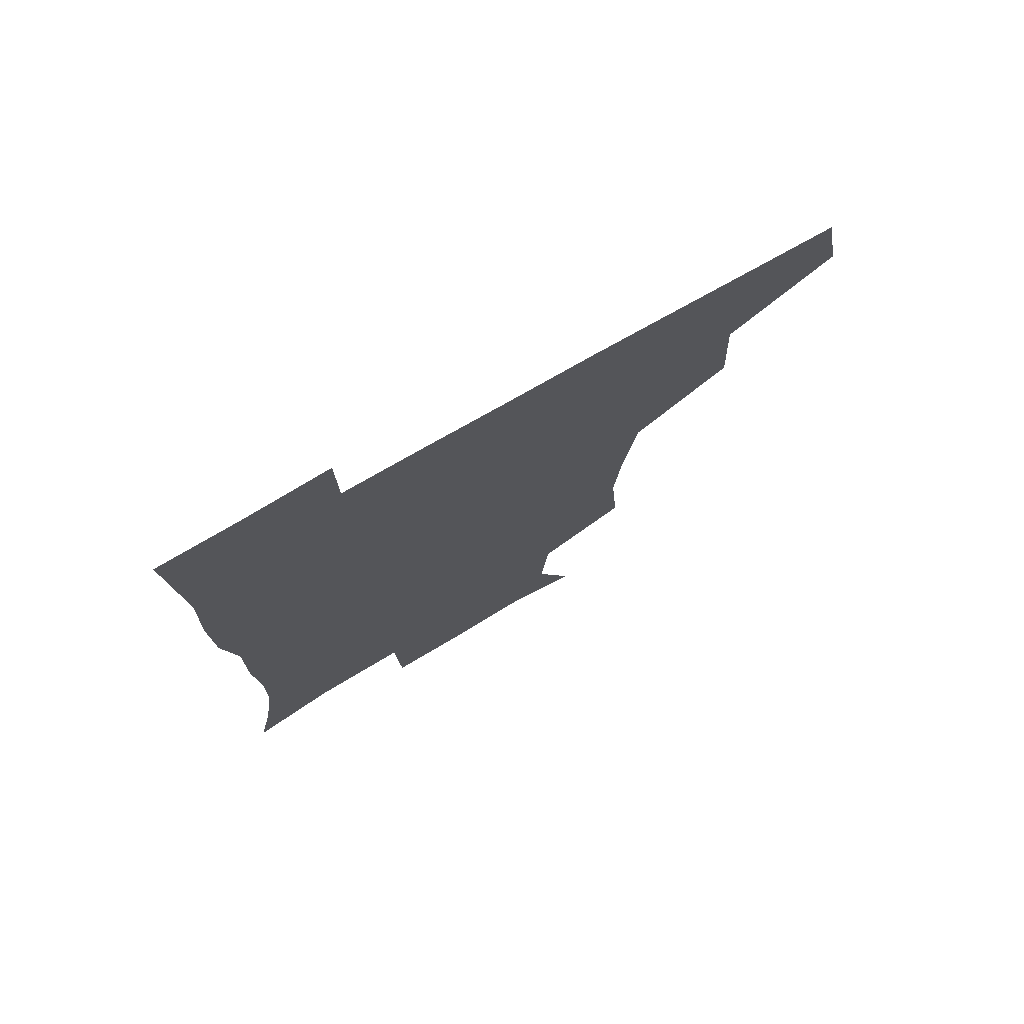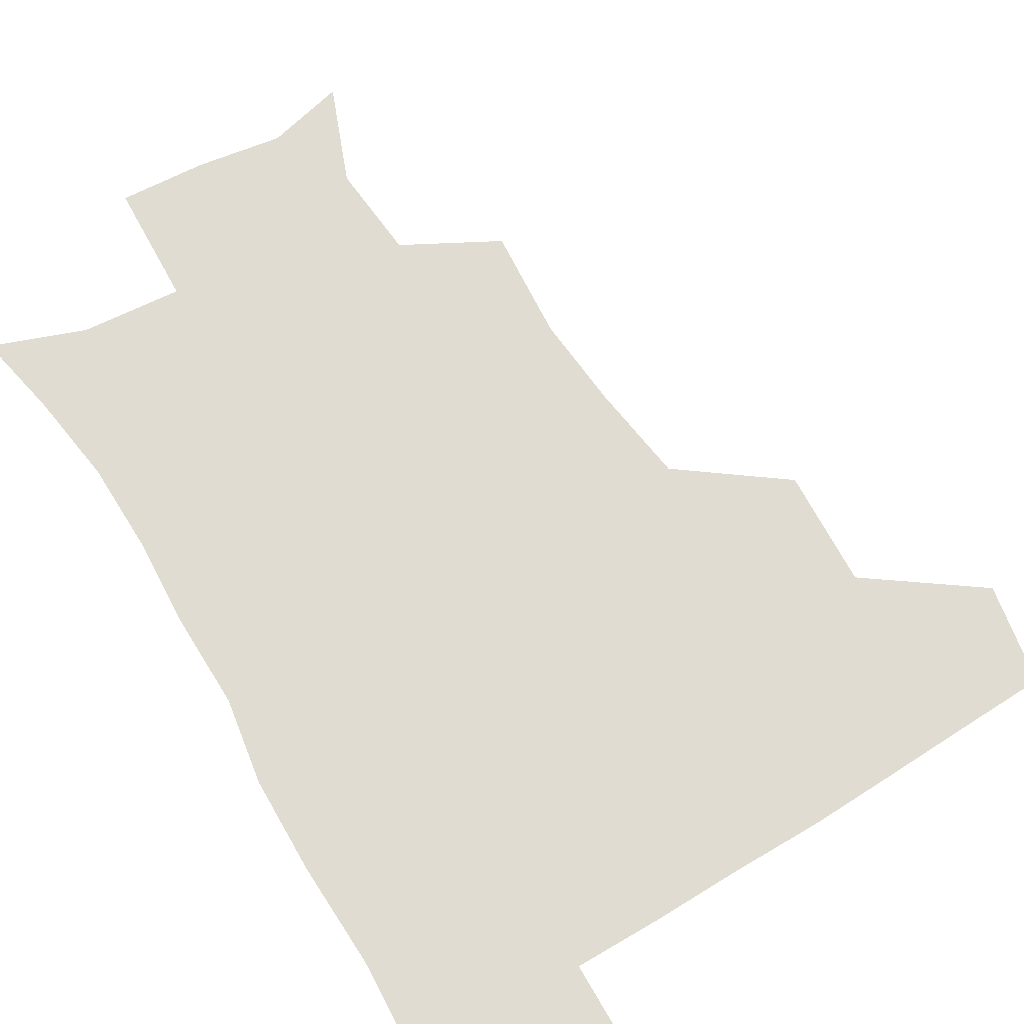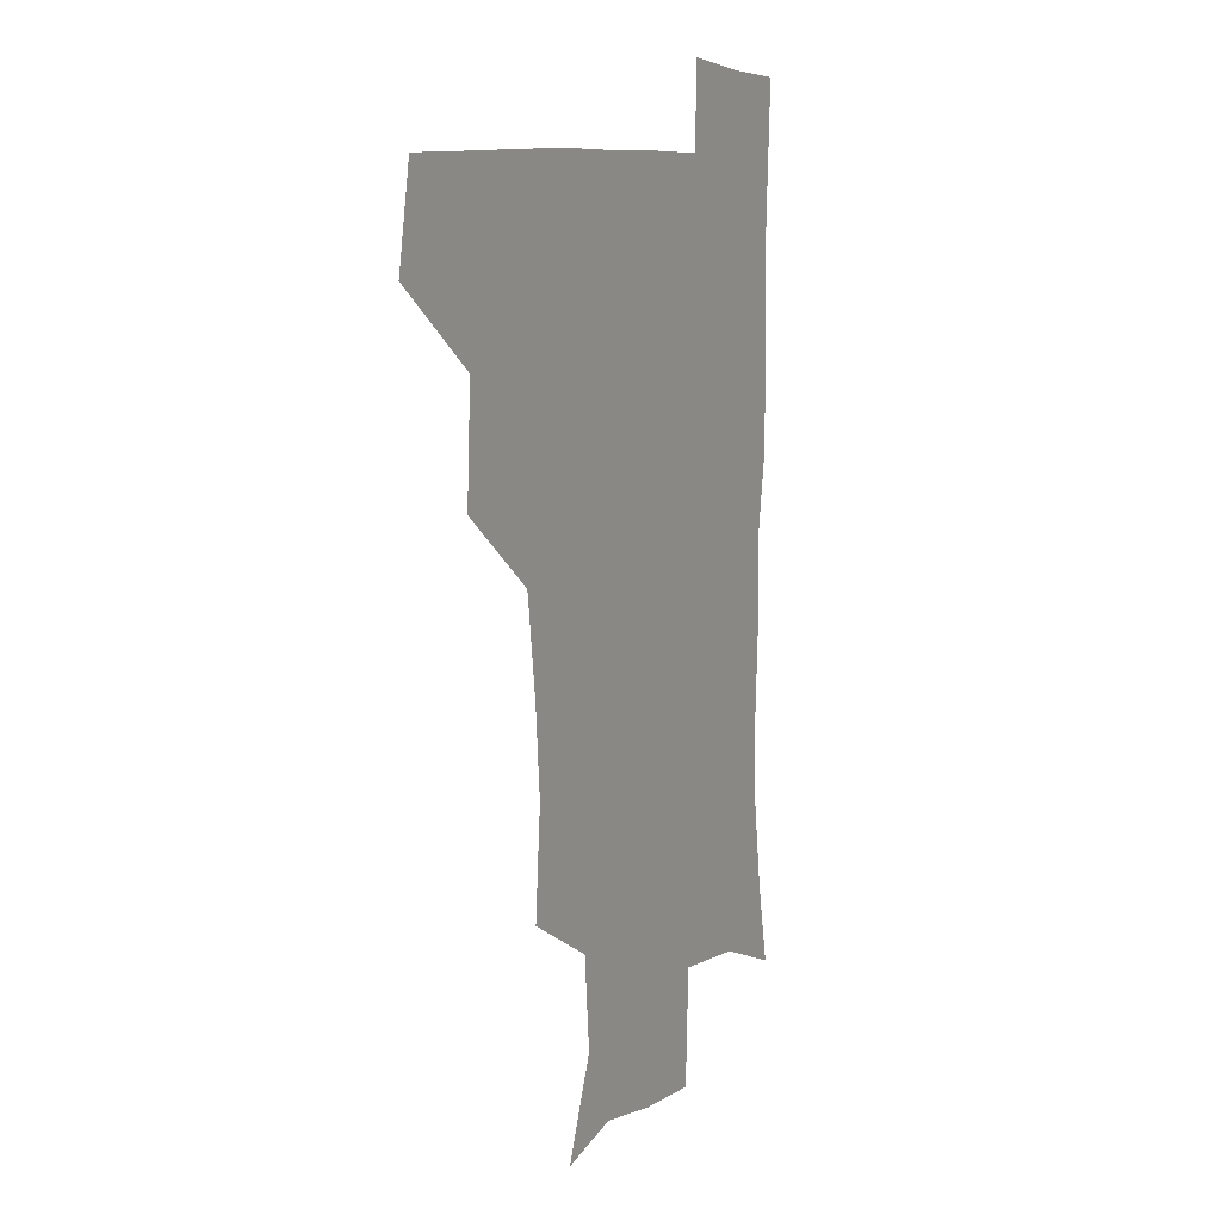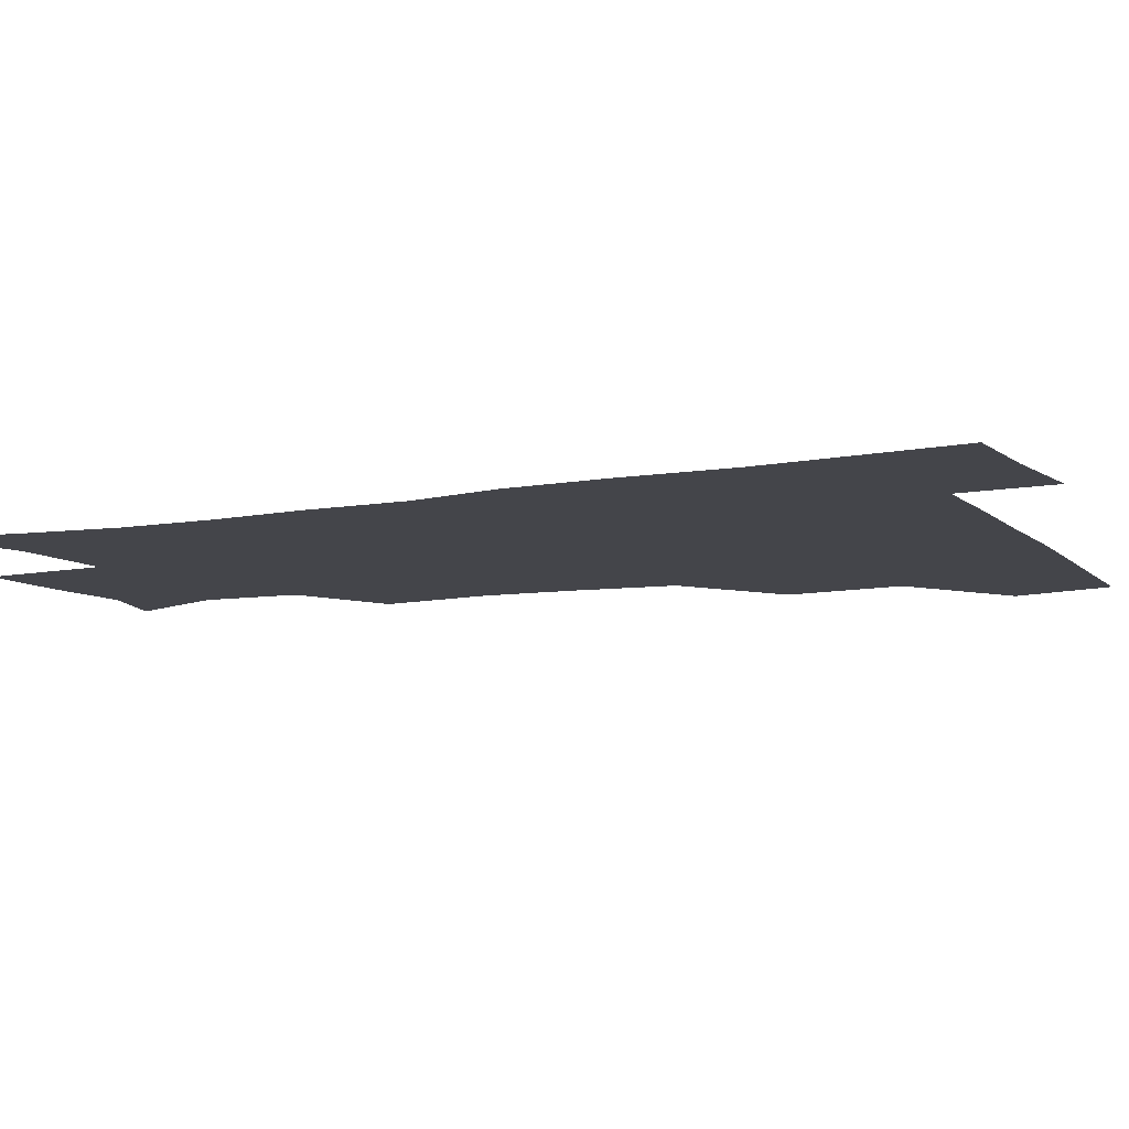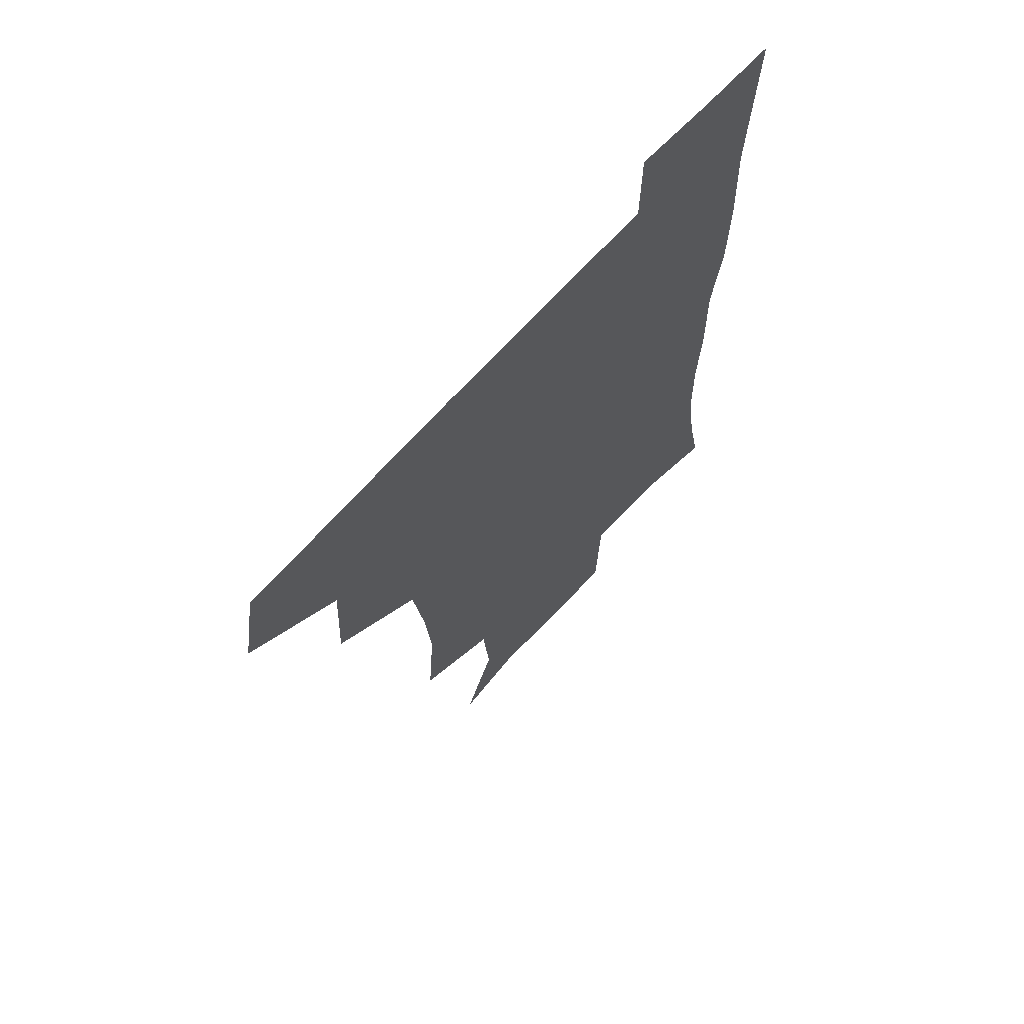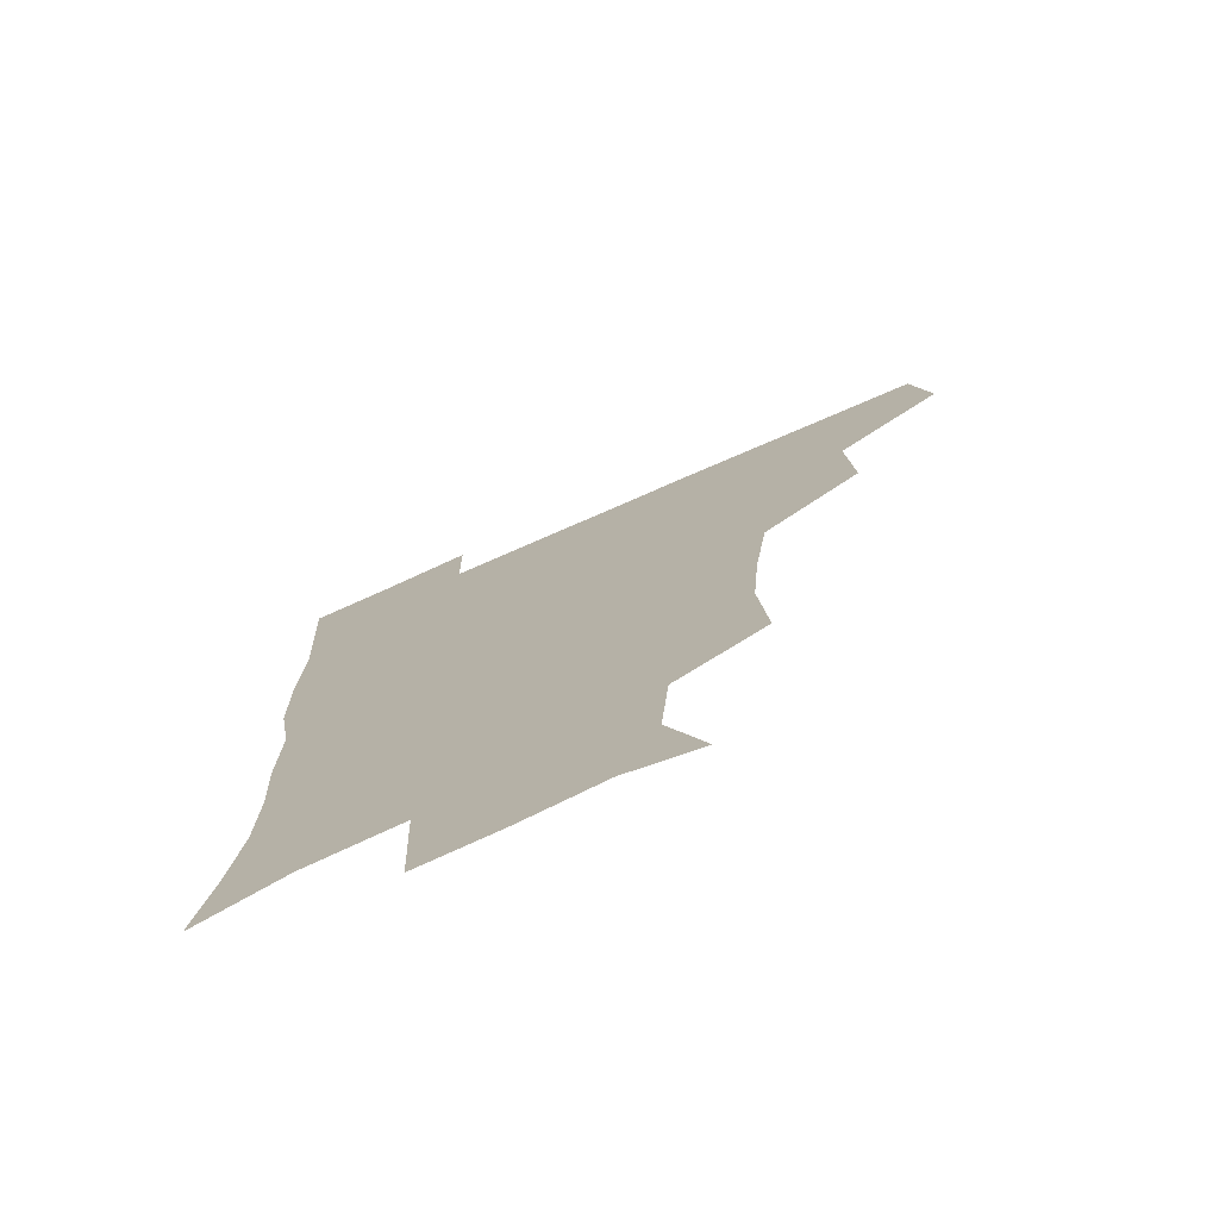
<metadata>
{"format":"obj","ext":"obj","renderer":"f3d","projection":"perspective","resolution":1024,"background":"white","views":[{"elev":75.8,"azim":150.2,"up":"+Y"},{"elev":69.0,"azim":149.1,"up":"+Z"},{"elev":8.8,"azim":-62.9,"up":"+Y"},{"elev":-9.2,"azim":115.8,"up":"+Z"},{"elev":67.5,"azim":-48.0,"up":"+Y"},{"elev":-75.1,"azim":-156.3,"up":"+Y"}]}
</metadata>
<code>
v 477.9 446 0
v 483.9 479.4 0
v 512.8 380.3 0
v 514.7 419.5 0
v 514.5 451.2 0
v 513.3 480.4 0
v 551.2 252.7 0
v 554.1 290.2 0
v 551.5 321.4 0
v 547 355.1 0
v 543.7 388.3 0
v 545.1 423.4 0
v 544.3 452.4 0
v 542.4 481.4 0
v 572.5 170.2 0
v 585.4 203.4 0
v 582.7 235.7 0
v 580.7 271.8 0
v 579.8 304.4 0
v 577.6 333.9 0
v 575.6 365.2 0
v 575.1 396.8 0
v 574.4 425.4 0
v 574.3 453.3 0
v 571.7 482.4 0
v 598.6 176.7 0
v 608.2 213.1 0
v 606.5 244.5 0
v 605.9 279.3 0
v 605.1 308.3 0
v 603.8 338 0
v 602.9 368 0
v 602.8 398.4 0
v 602.4 425.7 0
v 602.4 453.9 0
v 601.6 482.2 0
v 627 172.2 0
v 632.2 215.9 0
v 631.8 249 0
v 631.1 278.9 0
v 630.4 310.5 0
v 630.1 340.2 0
v 630 369.9 0
v 630.1 399 0
v 630.5 426.2 0
v 631 454.4 0
v 630.6 482.6 0
v 656.1 170.2 0
v 657.8 211.6 0
v 656.9 247.5 0
v 656.1 279.8 0
v 656.1 308.7 0
v 656.1 338.8 0
v 656.6 368.3 0
v 657.1 397.7 0
v 658.1 426 0
v 659 454.6 0
v 660.2 482.3 0
v 660.5 512.6 0
v 691.4 208.7 0
v 684.4 242.7 0
v 681.7 274.4 0
v 680.7 305.7 0
v 683.1 332.7 0
v 683.2 364 0
v 684.5 393.6 0
v 685.5 423.5 0
v 686.5 453.5 0
v 688.3 481.5 0
v 690.7 509.9 0
v 722.5 197.1 0
v 716.6 226.6 0
v 712.2 257.6 0
v 711.6 287.8 0
v 713.2 317.1 0
v 712.7 350.5 0
v 717.4 379.4 0
v 718 411.7 0
v 716.7 446.8 0
v 718.3 478.3 0
v 719.9 508.8 0
f 4 5 1
f 1 5 2
f 5 6 2
f 10 11 3
f 3 11 4
f 11 12 4
f 4 12 5
f 12 13 5
f 5 13 6
f 13 14 6
f 17 18 7
f 7 18 8
f 18 19 8
f 8 19 9
f 19 20 9
f 9 20 10
f 20 21 10
f 10 21 11
f 21 22 11
f 11 22 12
f 22 23 12
f 12 23 13
f 23 24 13
f 13 24 14
f 24 25 14
f 15 26 16
f 26 27 16
f 16 27 17
f 27 28 17
f 17 28 18
f 28 29 18
f 18 29 19
f 29 30 19
f 19 30 20
f 30 31 20
f 20 31 21
f 31 32 21
f 21 32 22
f 32 33 22
f 22 33 23
f 33 34 23
f 23 34 24
f 34 35 24
f 24 35 25
f 35 36 25
f 26 37 27
f 37 38 27
f 27 38 28
f 38 39 28
f 28 39 29
f 39 40 29
f 29 40 30
f 40 41 30
f 30 41 31
f 41 42 31
f 31 42 32
f 42 43 32
f 32 43 33
f 43 44 33
f 33 44 34
f 44 45 34
f 34 45 35
f 45 46 35
f 35 46 36
f 46 47 36
f 37 48 38
f 48 49 38
f 38 49 39
f 49 50 39
f 39 50 40
f 50 51 40
f 40 51 41
f 51 52 41
f 41 52 42
f 52 53 42
f 42 53 43
f 53 54 43
f 43 54 44
f 54 55 44
f 44 55 45
f 55 56 45
f 45 56 46
f 56 57 46
f 46 57 47
f 57 58 47
f 49 60 50
f 60 61 50
f 50 61 51
f 61 62 51
f 51 62 52
f 62 63 52
f 52 63 53
f 63 64 53
f 53 64 54
f 64 65 54
f 54 65 55
f 65 66 55
f 55 66 56
f 66 67 56
f 56 67 57
f 67 68 57
f 57 68 58
f 68 69 58
f 58 69 59
f 69 70 59
f 60 71 61
f 71 72 61
f 61 72 62
f 72 73 62
f 62 73 63
f 73 74 63
f 63 74 64
f 74 75 64
f 64 75 65
f 75 76 65
f 65 76 66
f 76 77 66
f 66 77 67
f 77 78 67
f 67 78 68
f 78 79 68
f 68 79 69
f 79 80 69
f 69 80 70
f 80 81 70

</code>
